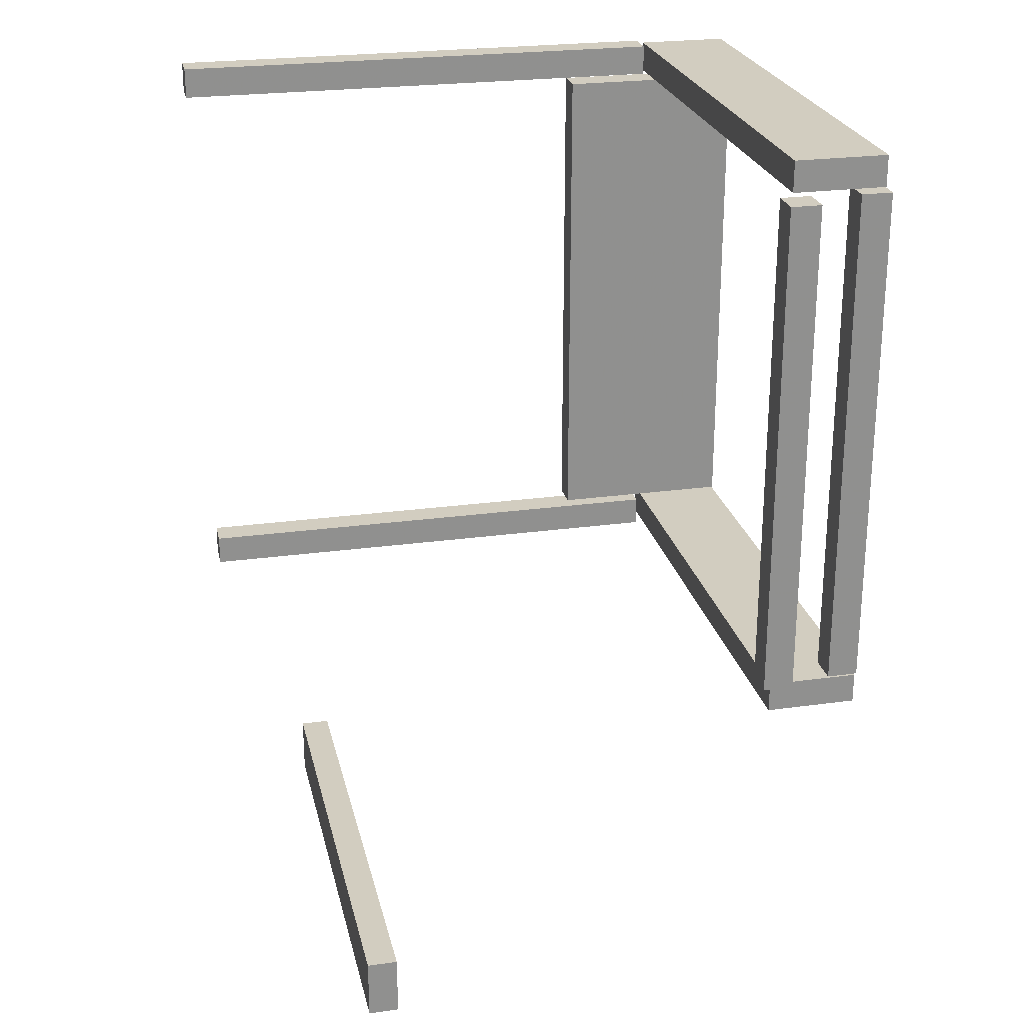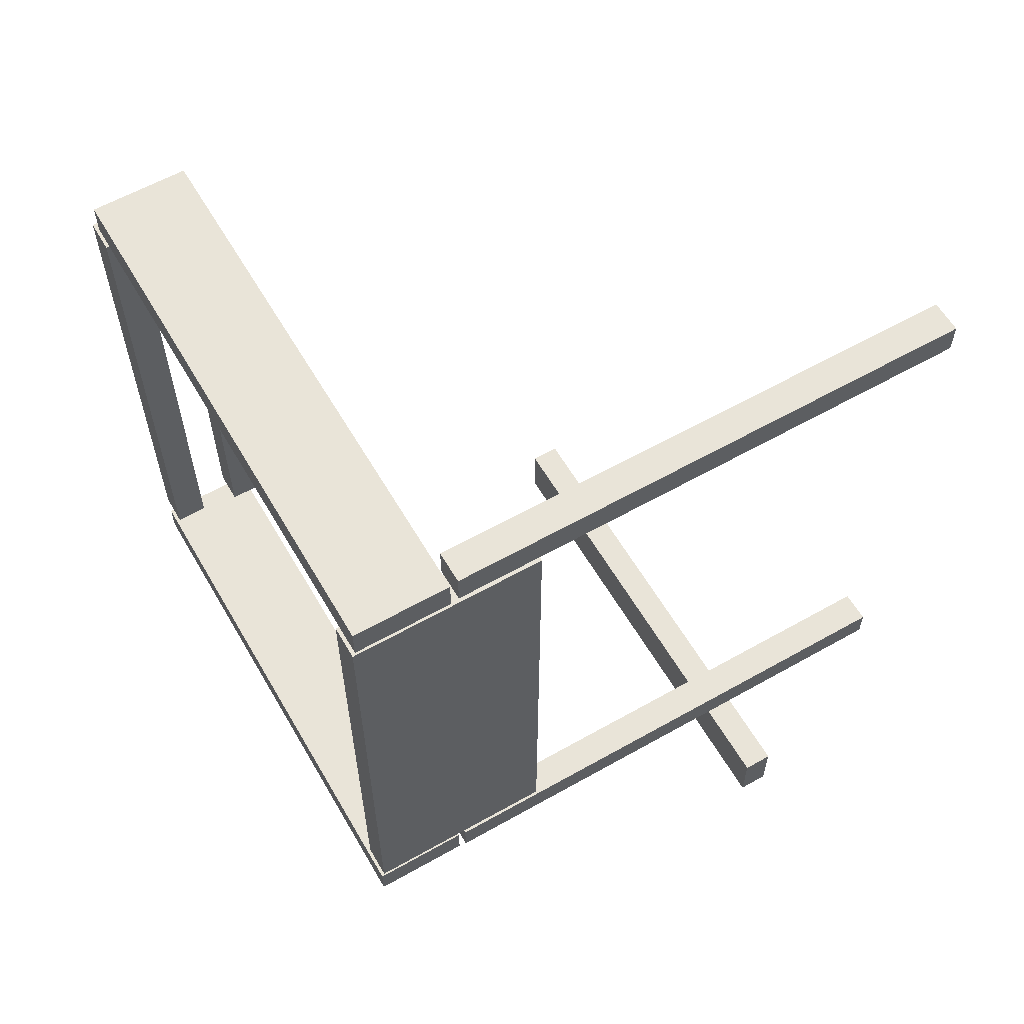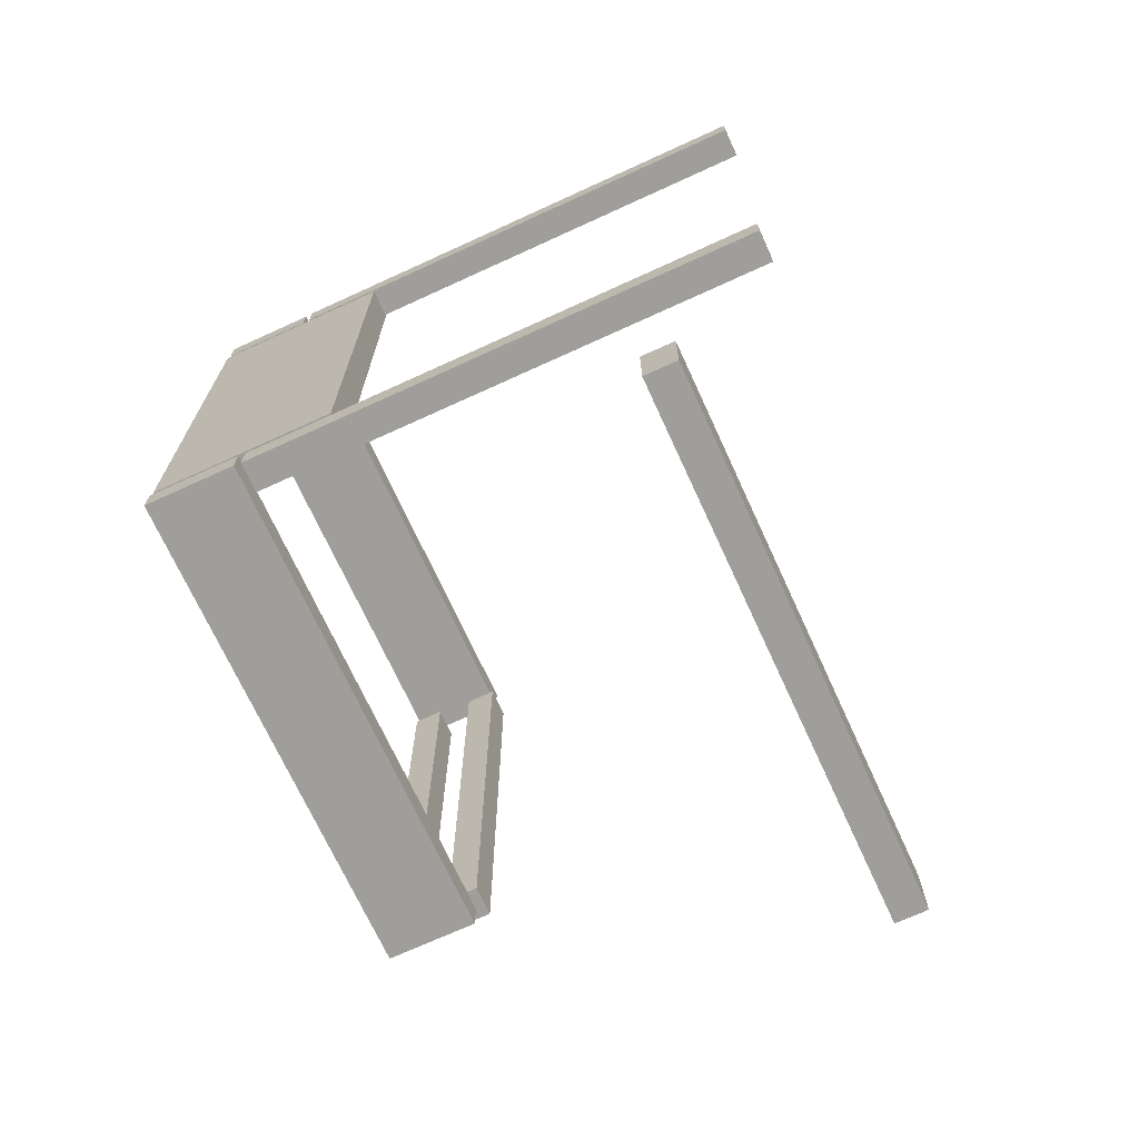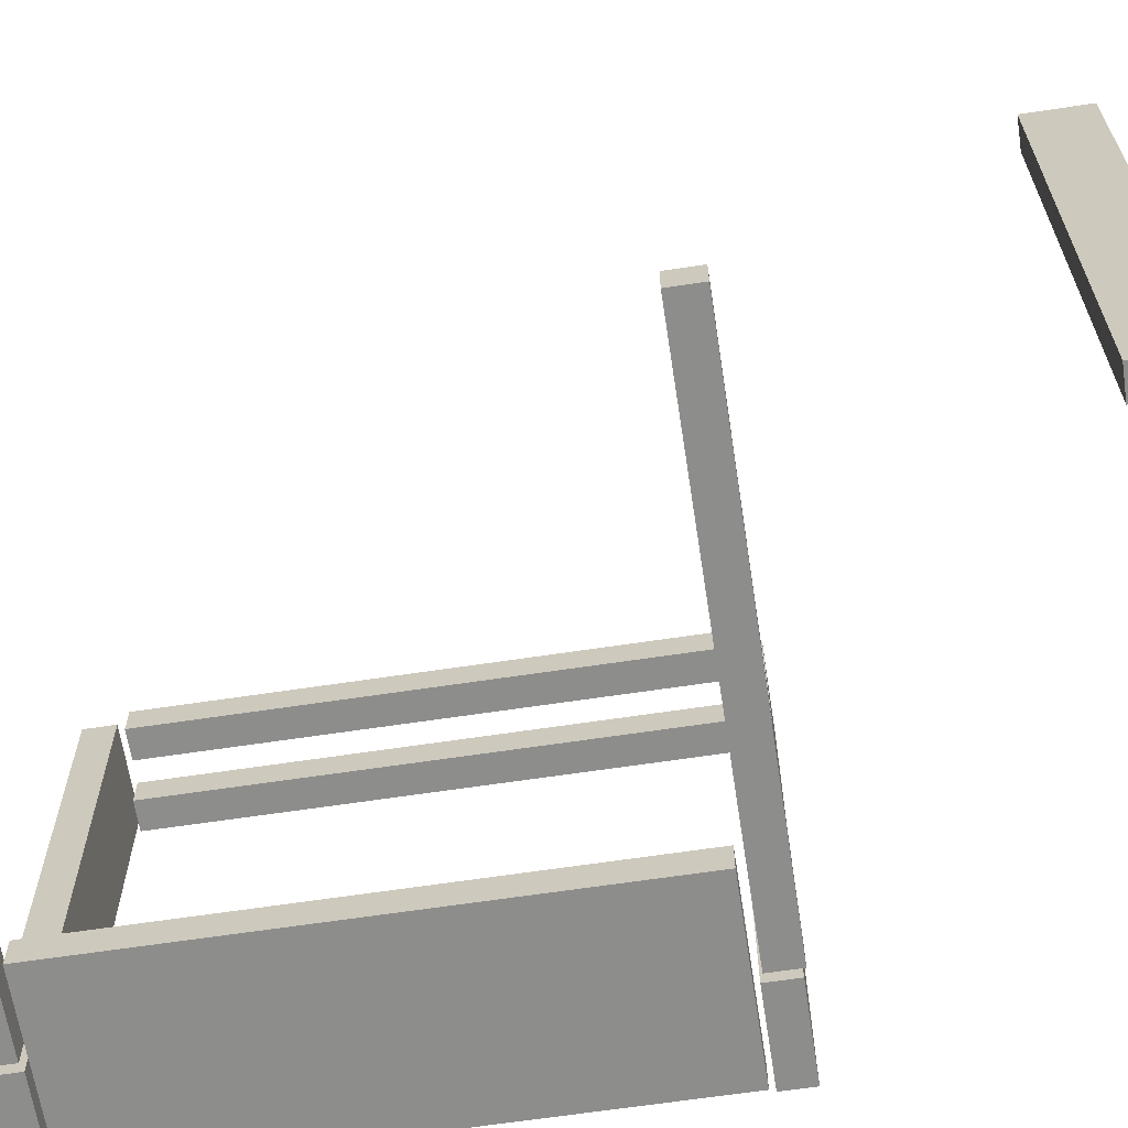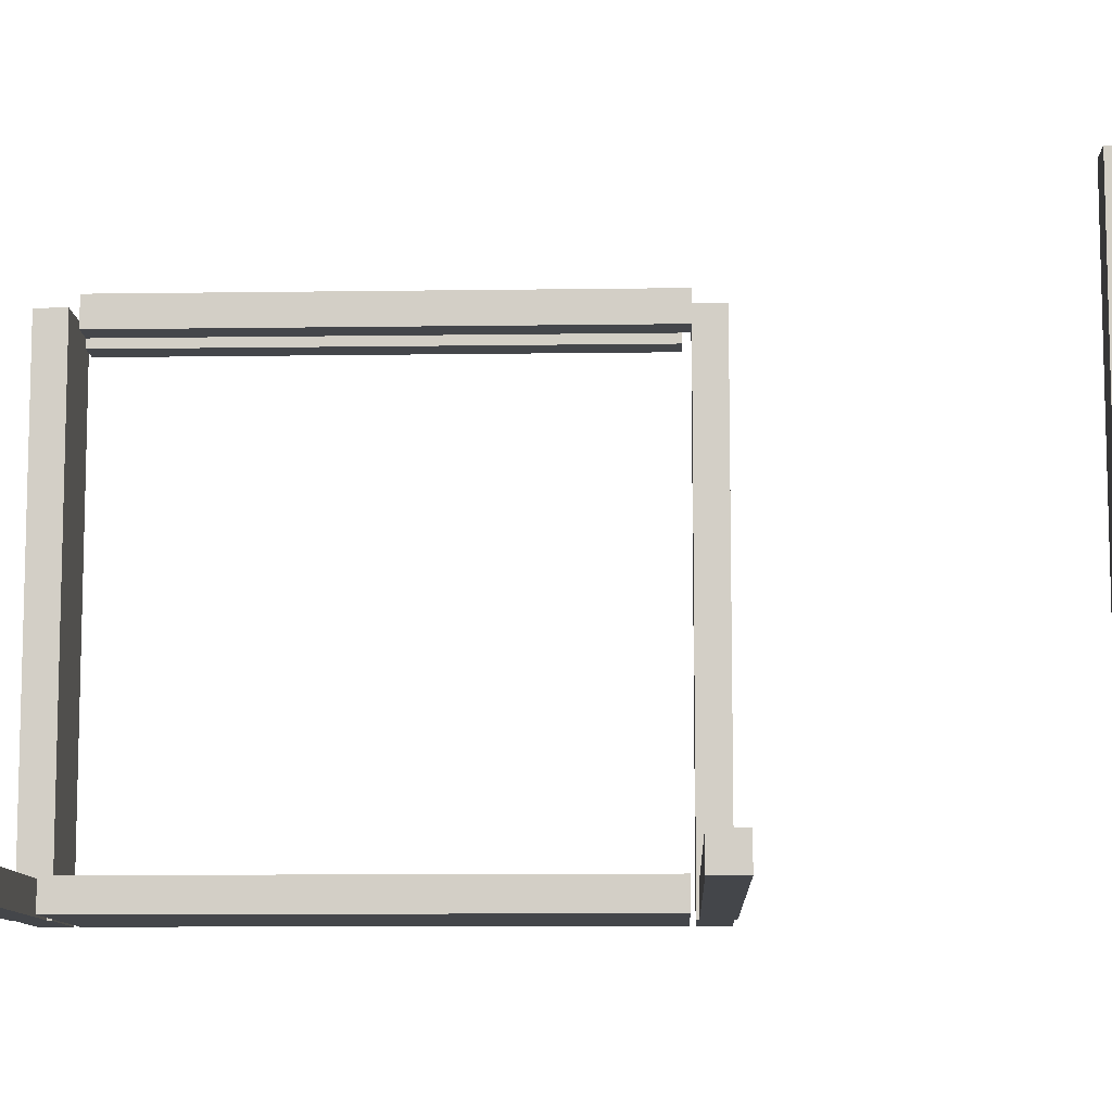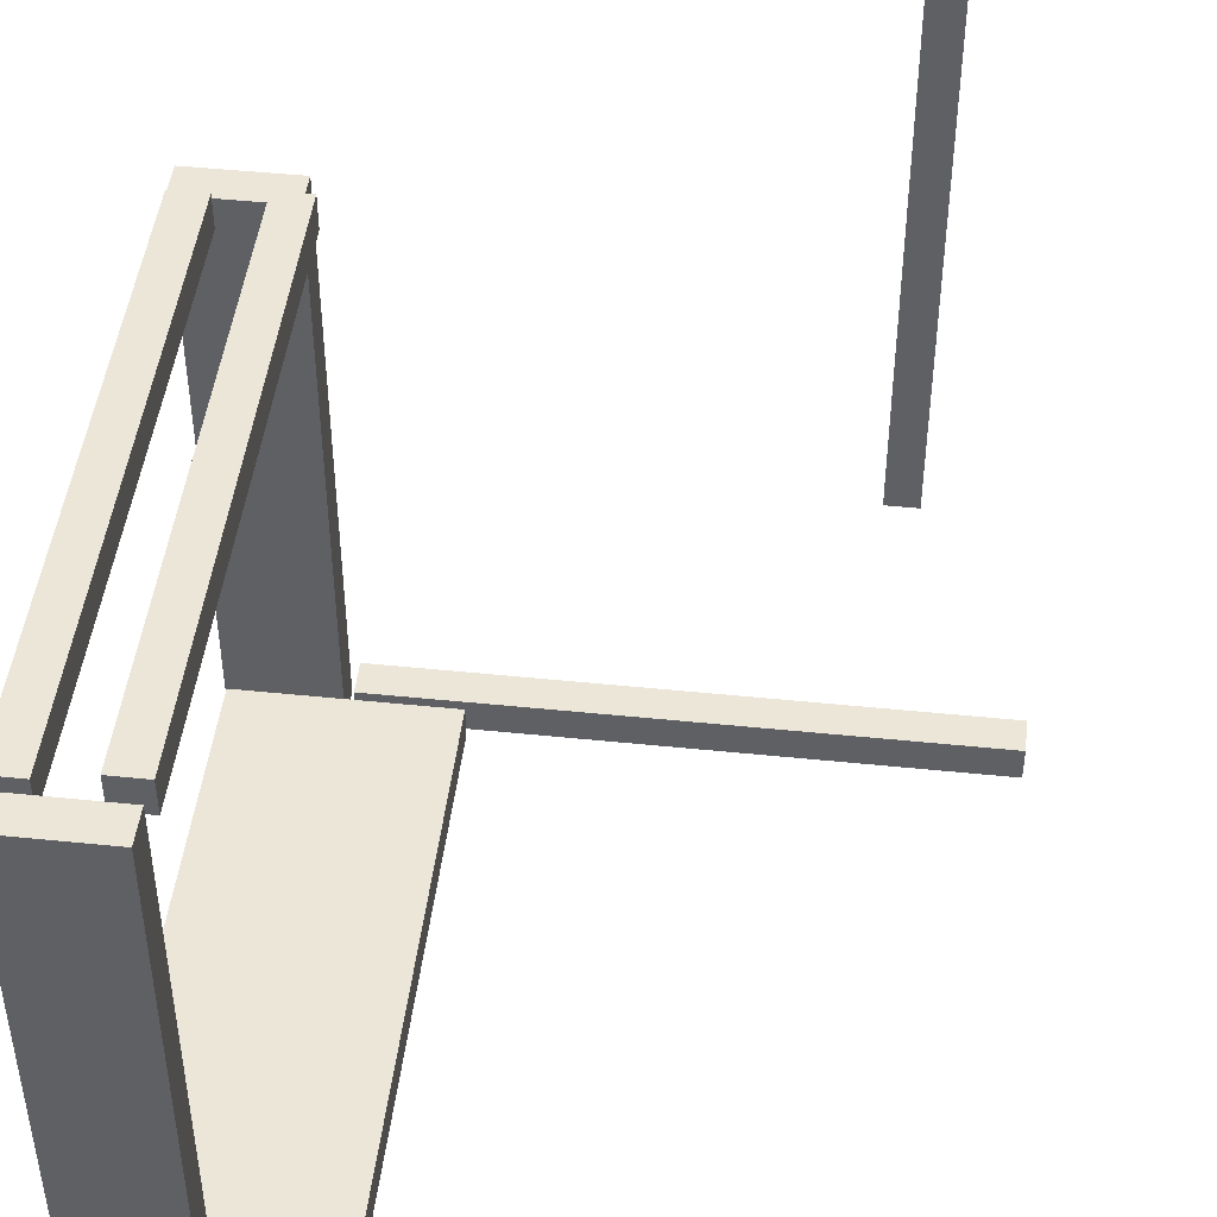
<metadata>
{"format":"obj","ext":"obj","renderer":"f3d","projection":"perspective","resolution":1024,"background":"white","views":[{"elev":24.7,"azim":-12.7,"up":"+Y"},{"elev":59.9,"azim":149.9,"up":"+Y"},{"elev":-70.8,"azim":-155.4,"up":"+Y"},{"elev":-64.4,"azim":-81.3,"up":"+Z"},{"elev":-9.8,"azim":-87.8,"up":"+Z"},{"elev":46.4,"azim":-173.3,"up":"+Z"}]}
</metadata>
<code>
o obj_0
v -29 		-128 		200
v -29 		-128 		0
v -29 		-116 		0
v -29 		-116 		200
v -30 		-113 		204.1
v -30 		86 		12
v -30 		-114 		0
v -30 		-114 		12
v -70 		101 		12
v -30 		86 		0
v -42 		-113 		192.1
v -70 		89 		12
v -31 		100 		200
v -31 		88 		200
v -30 		87 		204.1
v -31 		100 		0
v -65 		-116 		192.1
v -57 		-116 		192.1
v -31 		88 		0
v -68 		-129 		12
v -68 		-129 		0
v -68 		-117 		0
v -68 		-117 		12
v -57 		-116 		200
v -268 		-117 		12
v -268 		-117 		0
v -102 		86 		12
v -268 		-129 		0
v -268 		-129 		12
v -65 		-116 		0
v -220 		-227 		200
v -232 		-227 		200
v -67 		88 		200
v -65 		-128 		0
v -69 		84 		204.1
v -220 		-251 		200
v -67 		88 		0
v -232 		-251 		200
v -67 		100 		0
v -67 		100 		200
v -65 		-116 		200
v -65 		-128 		200
v -70 		101 		0
v -70 		89 		0
v -102 		86 		0
v -69 		84 		192.1
v -69 		-116 		192.1
v -42 		87 		192.1
v -69 		-116 		204.1
v -57 		84 		192.1
v -30 		-113 		192.1
v -30 		87 		192.1
v -57 		-116 		204.1
v -42 		-113 		204.1
v -42 		87 		204.1
v -57 		84 		204.1
v -220 		-227 		0
v -220 		-251 		0
v -232 		-251 		0
v -232 		-227 		0
v -270 		101 		12
v -270 		101 		0
v -270 		89 		0
v -270 		89 		12
v -102 		-114 		0
v -102 		-114 		12
g group_0_1206582
f 20 21 22
f 20 22 23
f 25 26 28
f 25 28 29
f 23 25 29
f 23 29 20
f 5 52 15
f 62 43 44
f 62 44 63
f 46 50 17
f 35 46 47
f 35 47 49
f 18 17 50
f 5 51 52
f 48 51 11
f 49 41 53
f 24 53 41
f 5 54 51
f 15 52 48
f 18 50 24
f 53 24 56
f 52 51 48
f 11 51 54
f 15 48 55
f 5 15 54
f 55 54 15
f 35 56 46
f 56 24 50
f 48 11 54
f 55 48 54
f 21 28 26
f 21 26 22
f 29 28 21
f 29 21 20
f 23 22 26
f 23 26 25
f 47 41 49
f 17 41 47
f 61 62 63
f 61 63 64
f 64 12 61
f 9 61 12
f 64 63 12
f 9 62 61
f 43 9 12
f 43 12 44
f 12 63 44
f 9 43 62
f 50 46 56
f 49 53 56
f 35 49 56
f 46 17 47
g group_0_15277357
f 1 2 3
f 1 3 4
f 3 18 4
f 13 14 19
f 16 13 19
f 24 4 18
f 3 30 18
f 17 18 30
f 45 10 65
f 7 65 10
f 58 36 38
f 32 38 36
f 32 36 31
f 33 37 14
f 39 16 37
f 19 37 16
f 36 58 31
f 37 19 14
f 66 8 27
f 6 10 27
f 39 40 16
f 13 16 40
f 45 27 10
f 41 17 42
f 7 8 65
f 30 34 17
f 42 17 34
f 4 24 1
f 34 2 42
f 30 3 34
f 2 34 3
f 1 42 2
f 40 39 37
f 40 37 33
f 10 6 8
f 10 8 7
f 57 58 59
f 57 59 60
f 60 32 57
f 31 57 32
f 41 42 24
f 42 1 24
f 38 59 58
f 31 58 57
f 33 14 40
f 13 40 14
f 60 59 32
f 38 32 59
f 66 27 45
f 45 65 66
f 6 27 8
f 66 65 8

</code>
